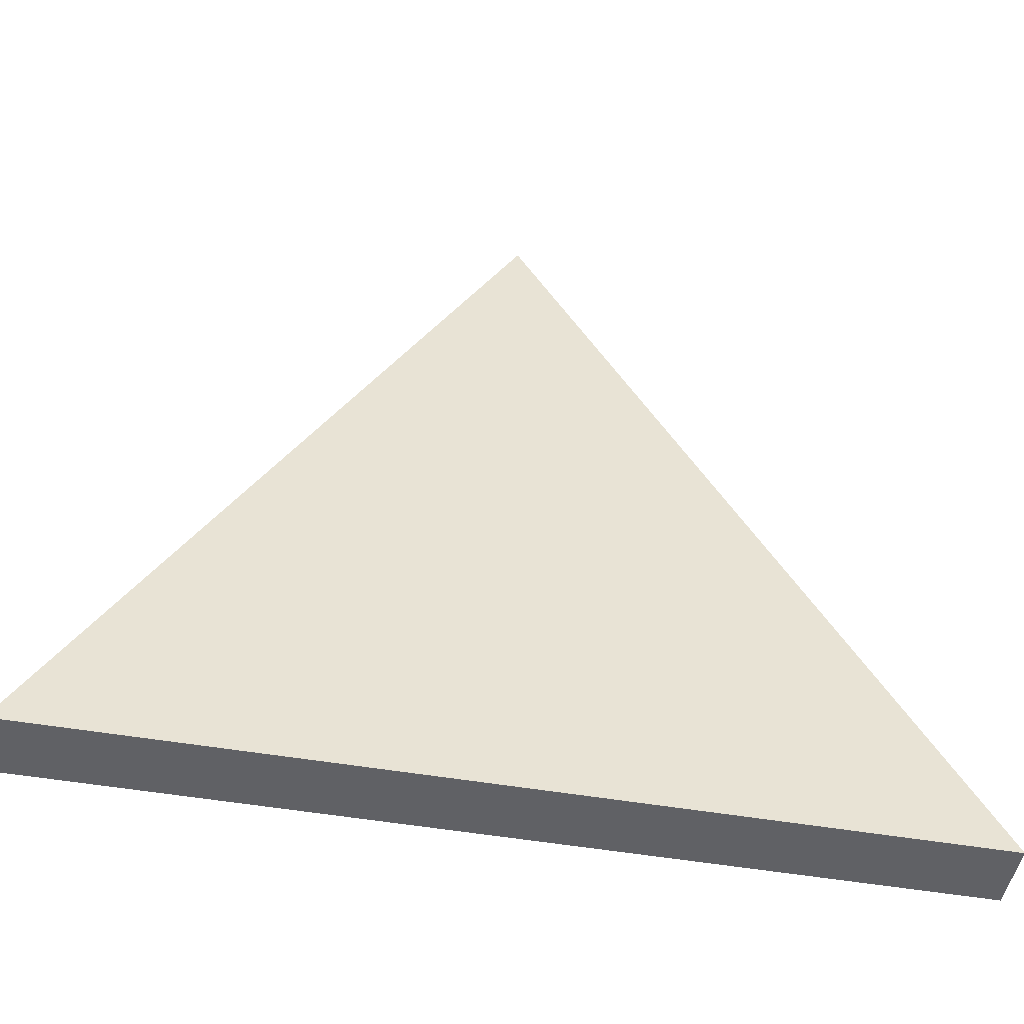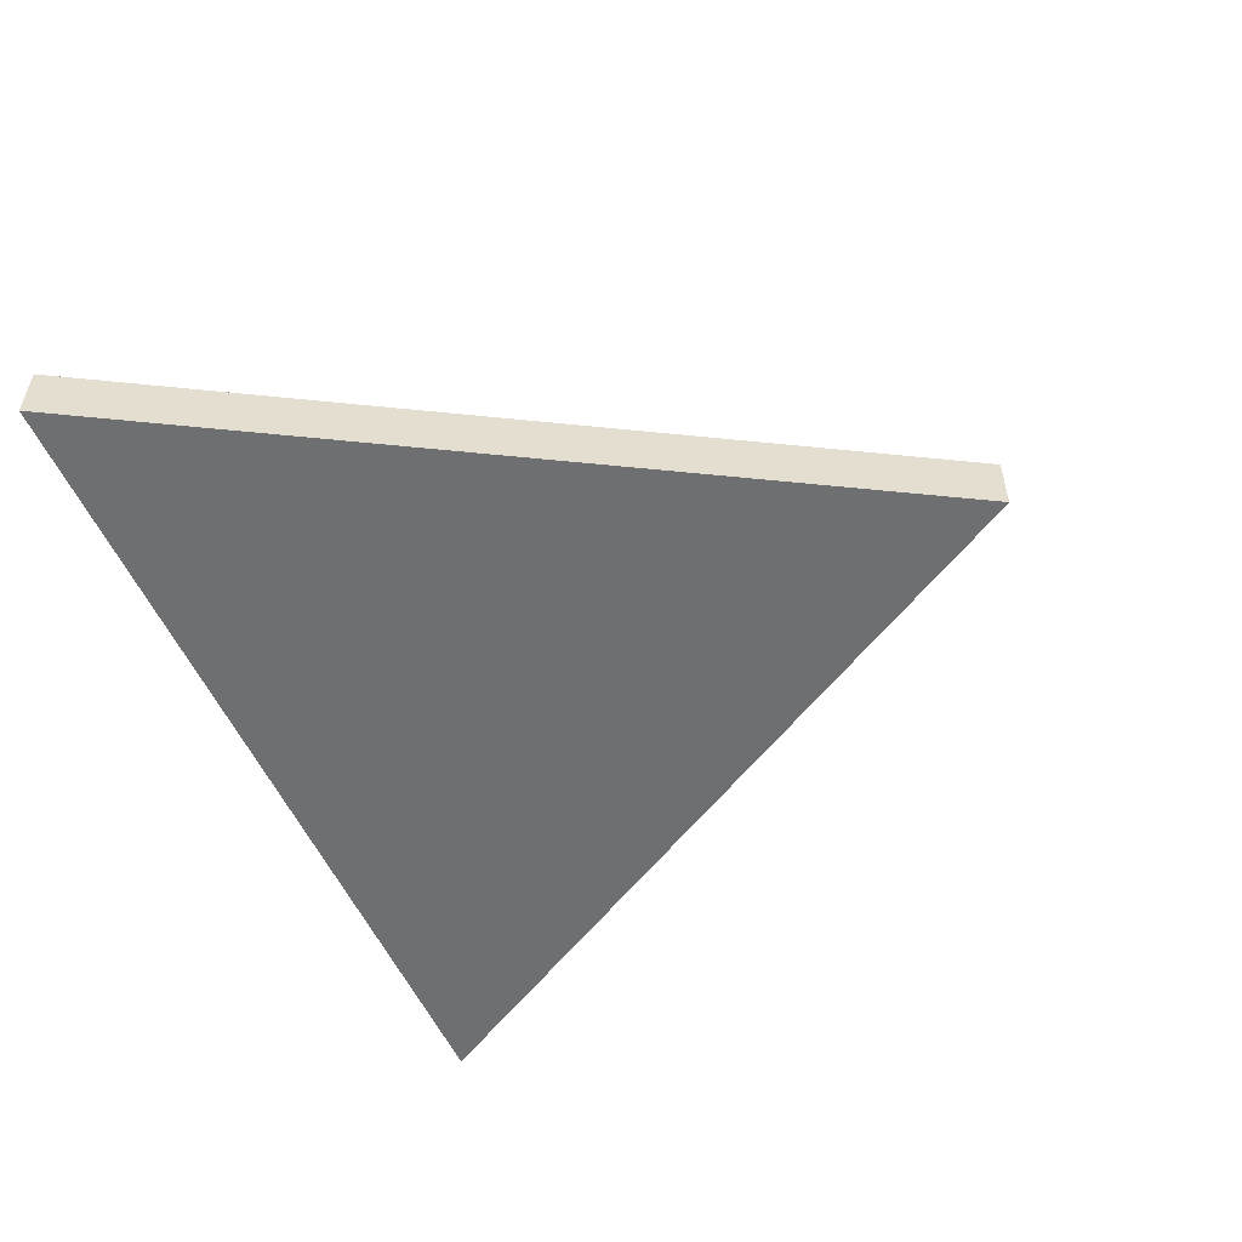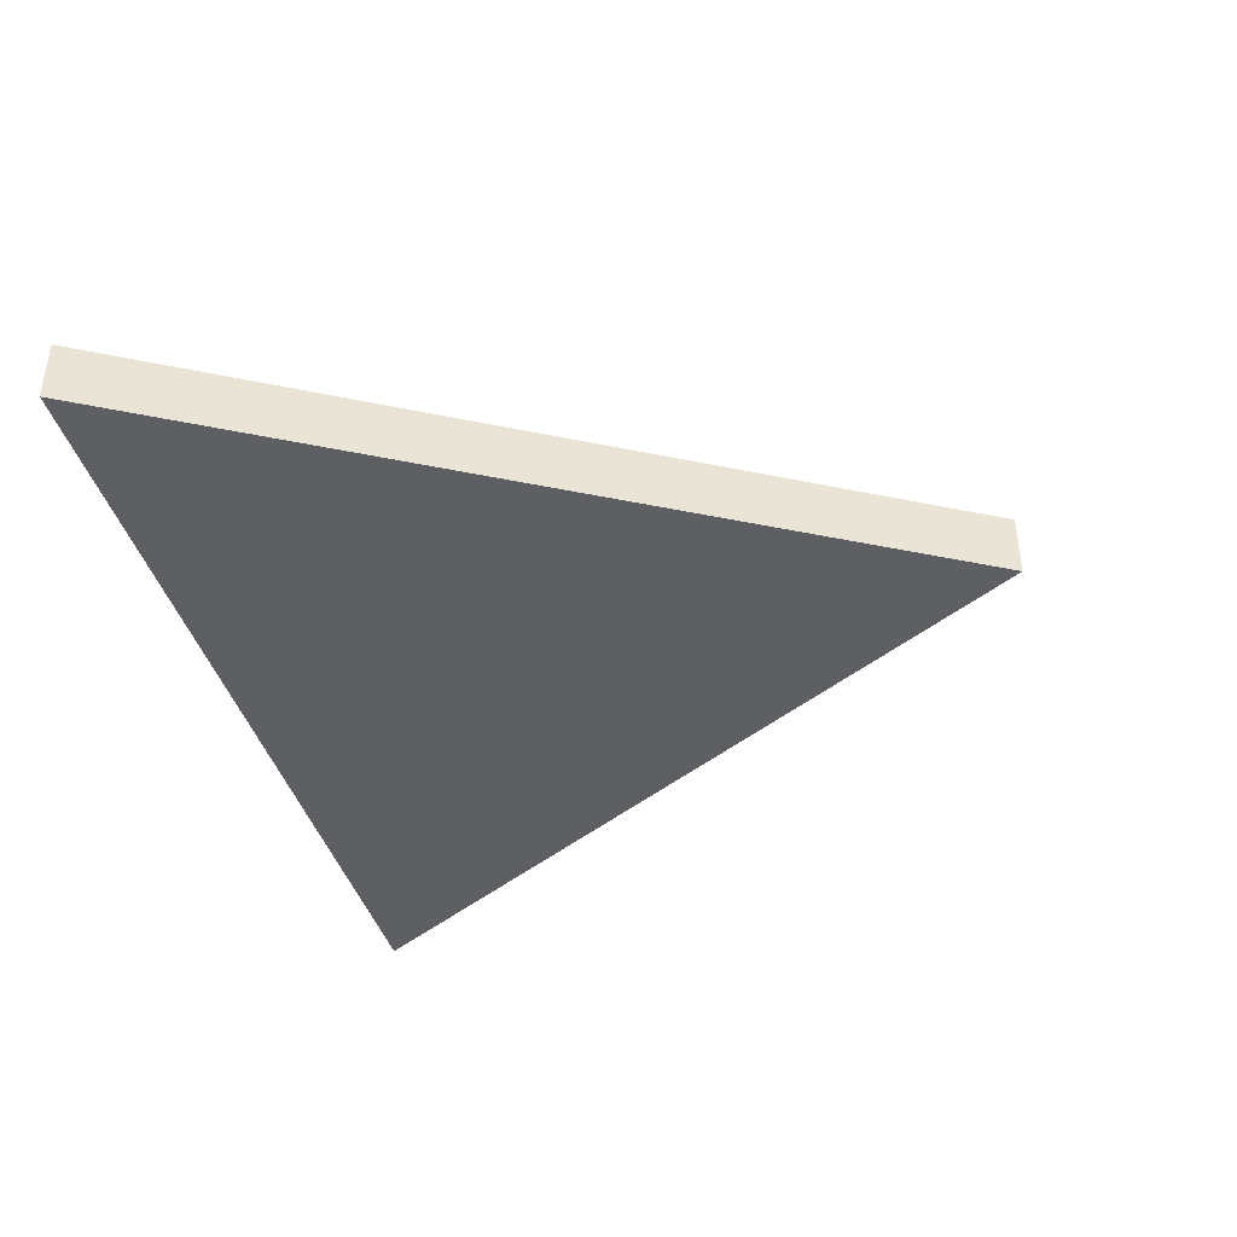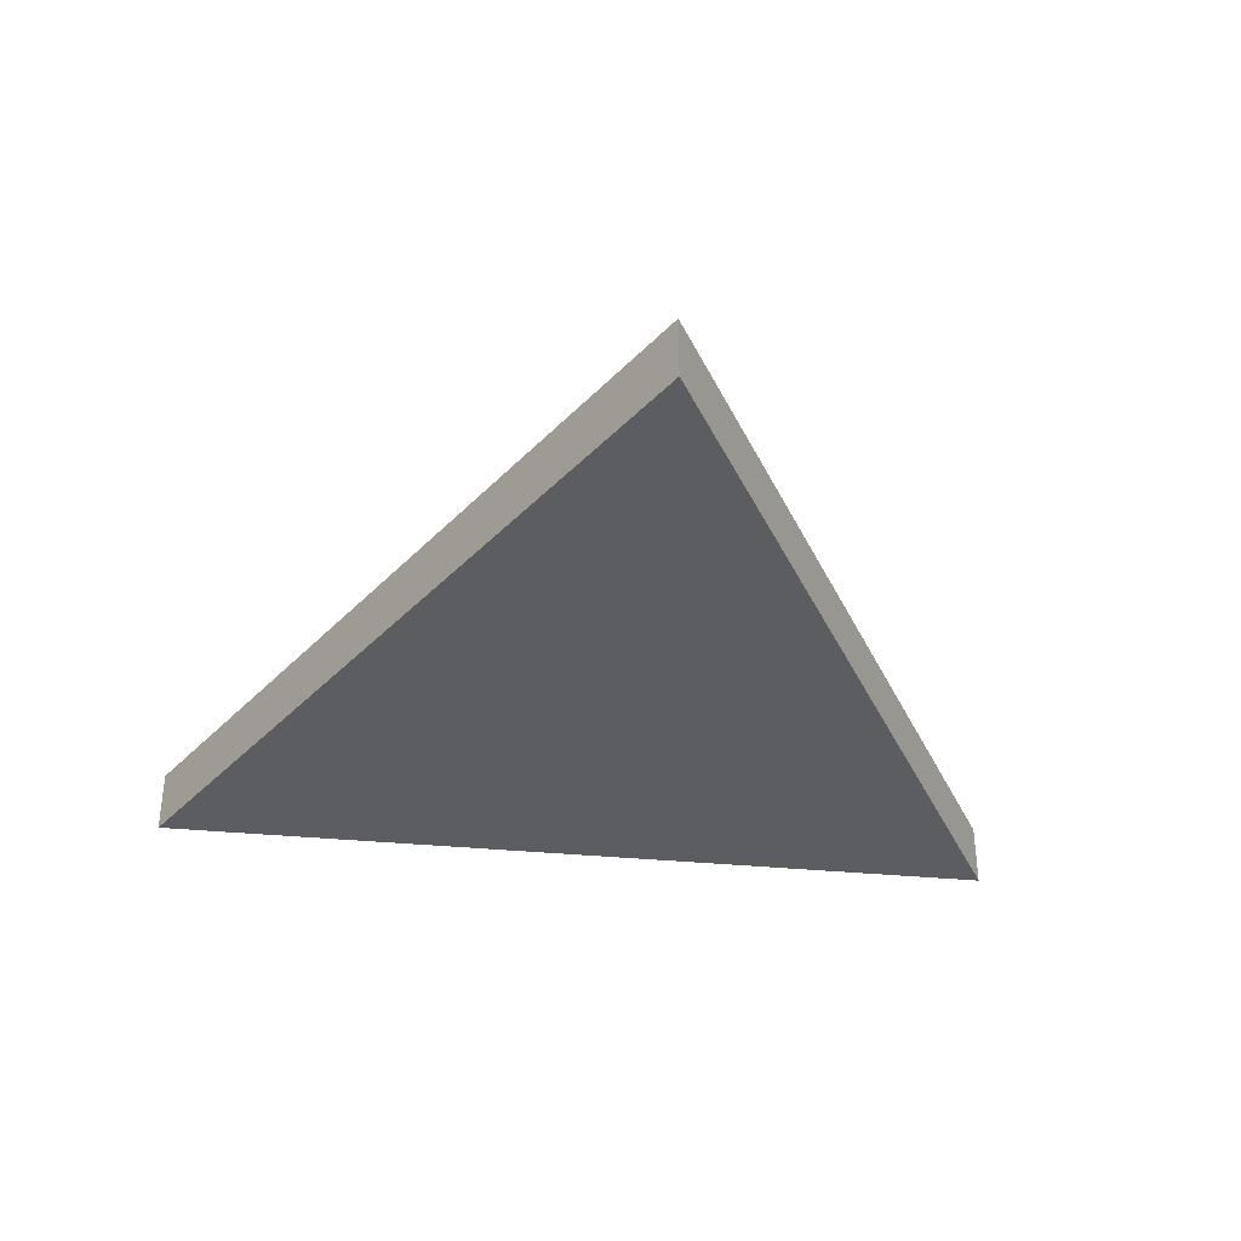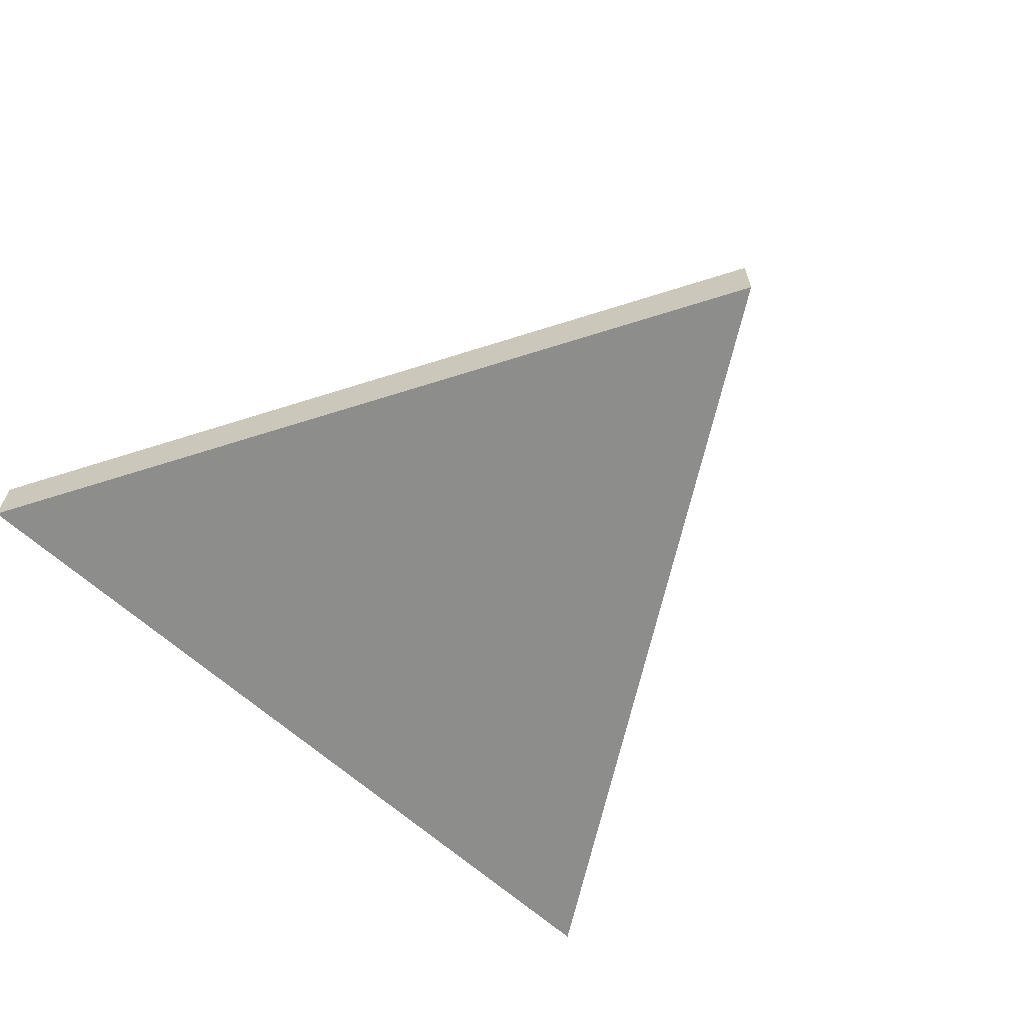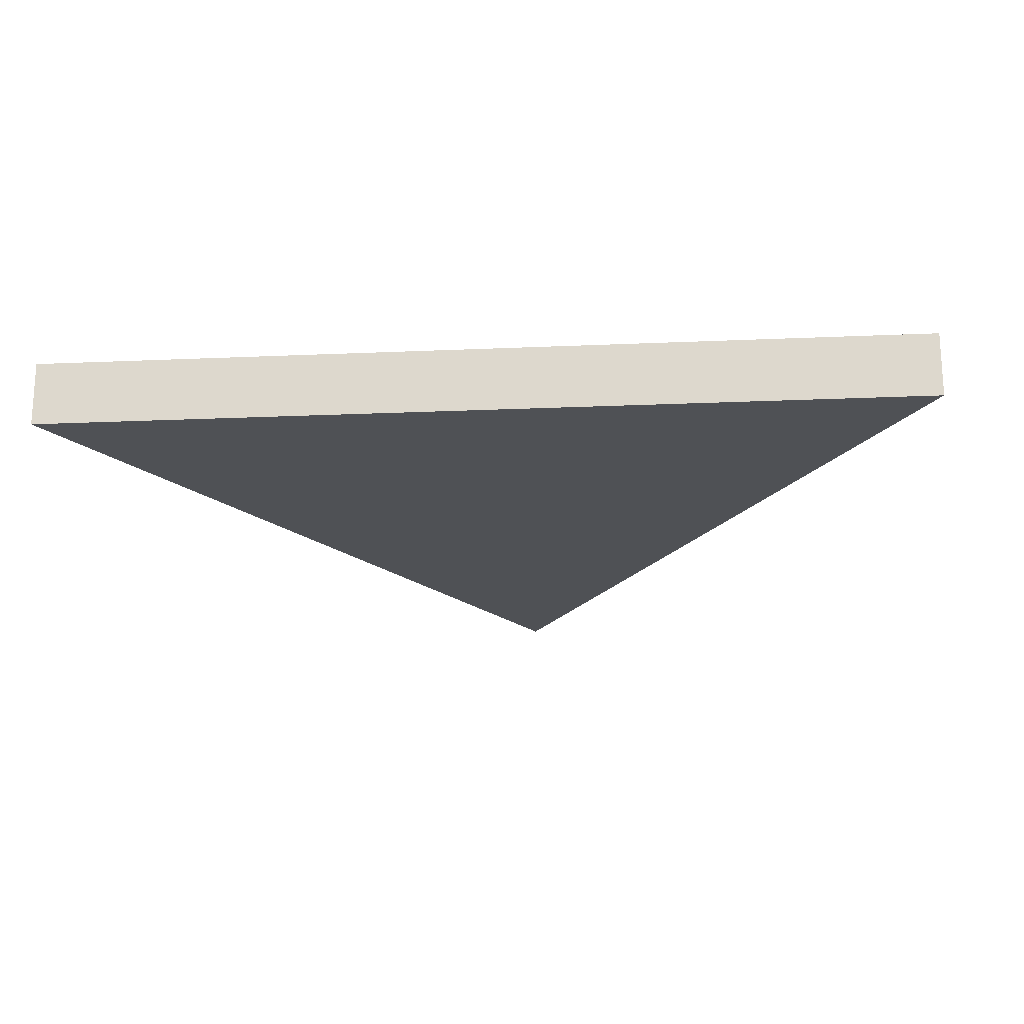
<metadata>
{"format":"obj","ext":"obj","renderer":"f3d","projection":"perspective","resolution":1024,"background":"white","views":[{"elev":-48.6,"azim":-11.0,"up":"+Z"},{"elev":-54.5,"azim":-66.2,"up":"+Y"},{"elev":-40.9,"azim":-74.4,"up":"+Y"},{"elev":-36.3,"azim":-7.2,"up":"+Y"},{"elev":-64.4,"azim":-42.2,"up":"+Y"},{"elev":-19.7,"azim":-175.3,"up":"+Y"}]}
</metadata>
<code>
o Cylinder_Cylinder.003
v 0 -0.06321 0.000248
v 0 0.06321 0.000248
v 0.866 -0.06321 -1.5
v 0.866 0.06321 -1.5
v -0.866 -0.06321 -1.5
v -0.866 0.06321 -1.5
f 1 3 4 2
f 3 5 6 4
f 4 6 2
f 5 1 2 6
f 1 5 3

</code>
